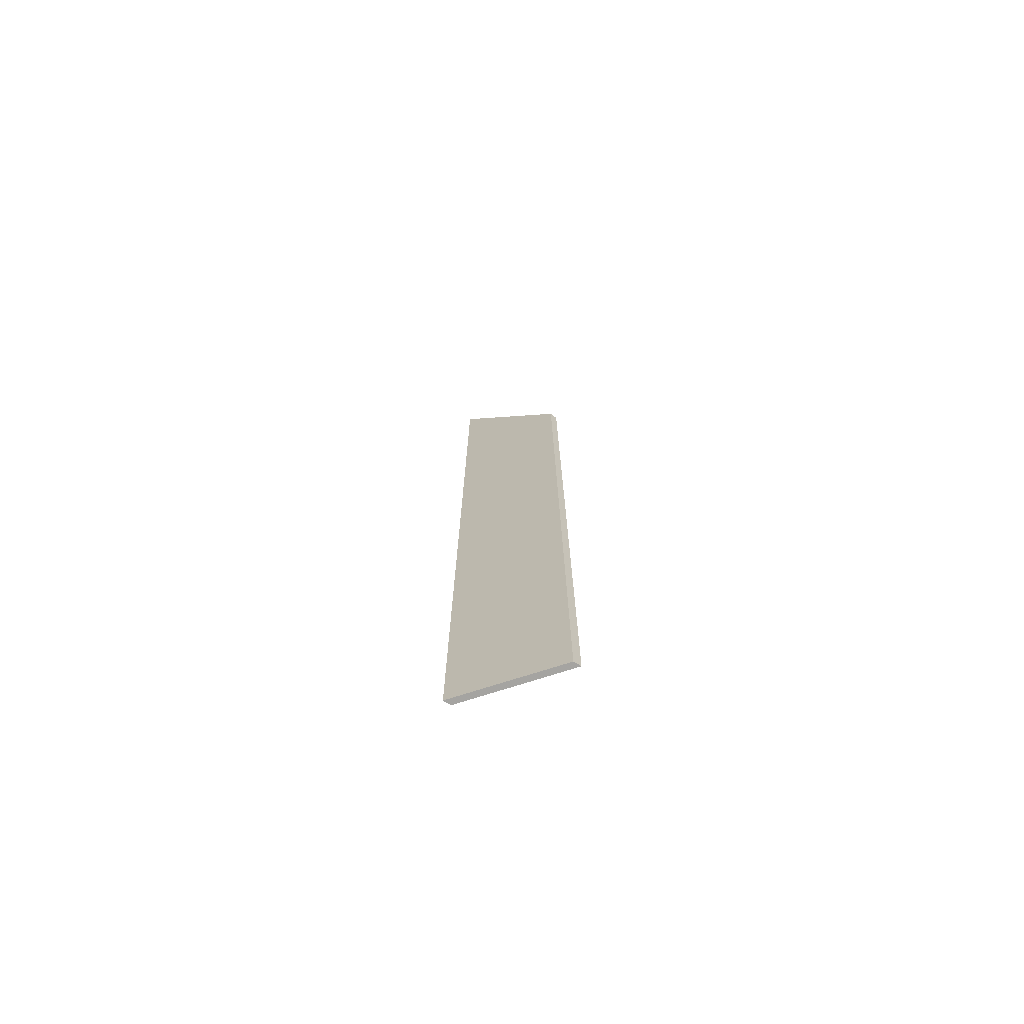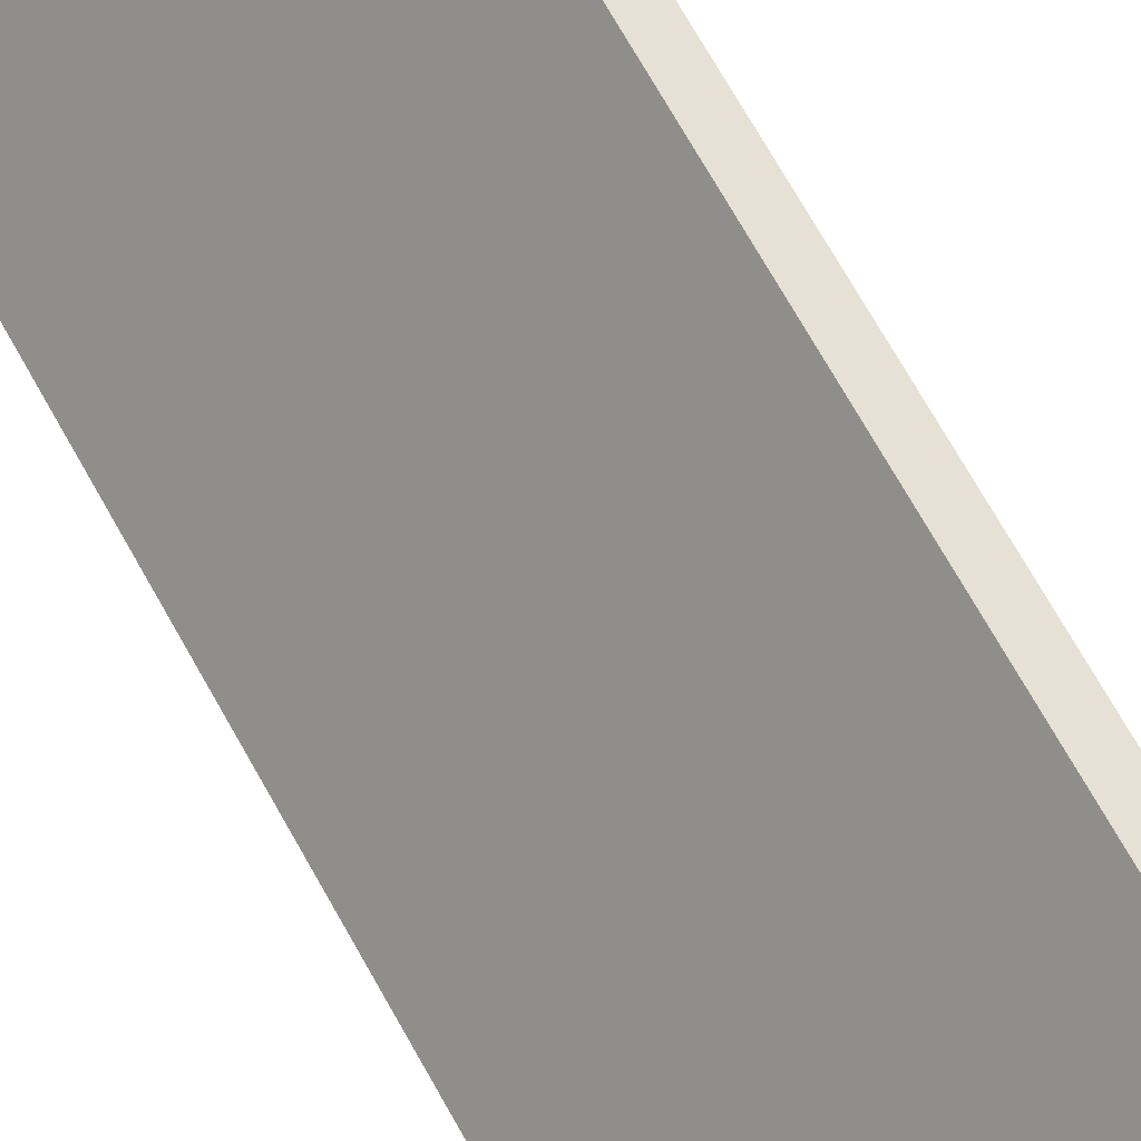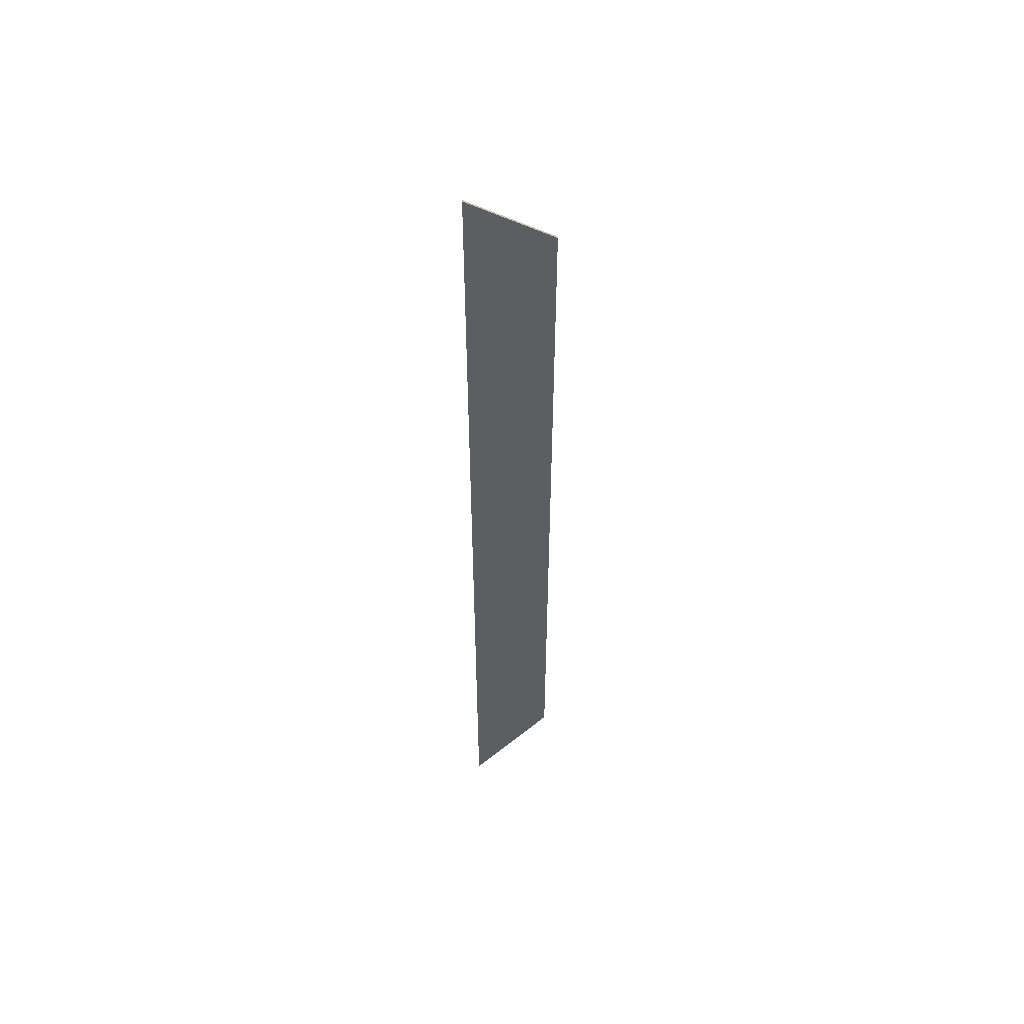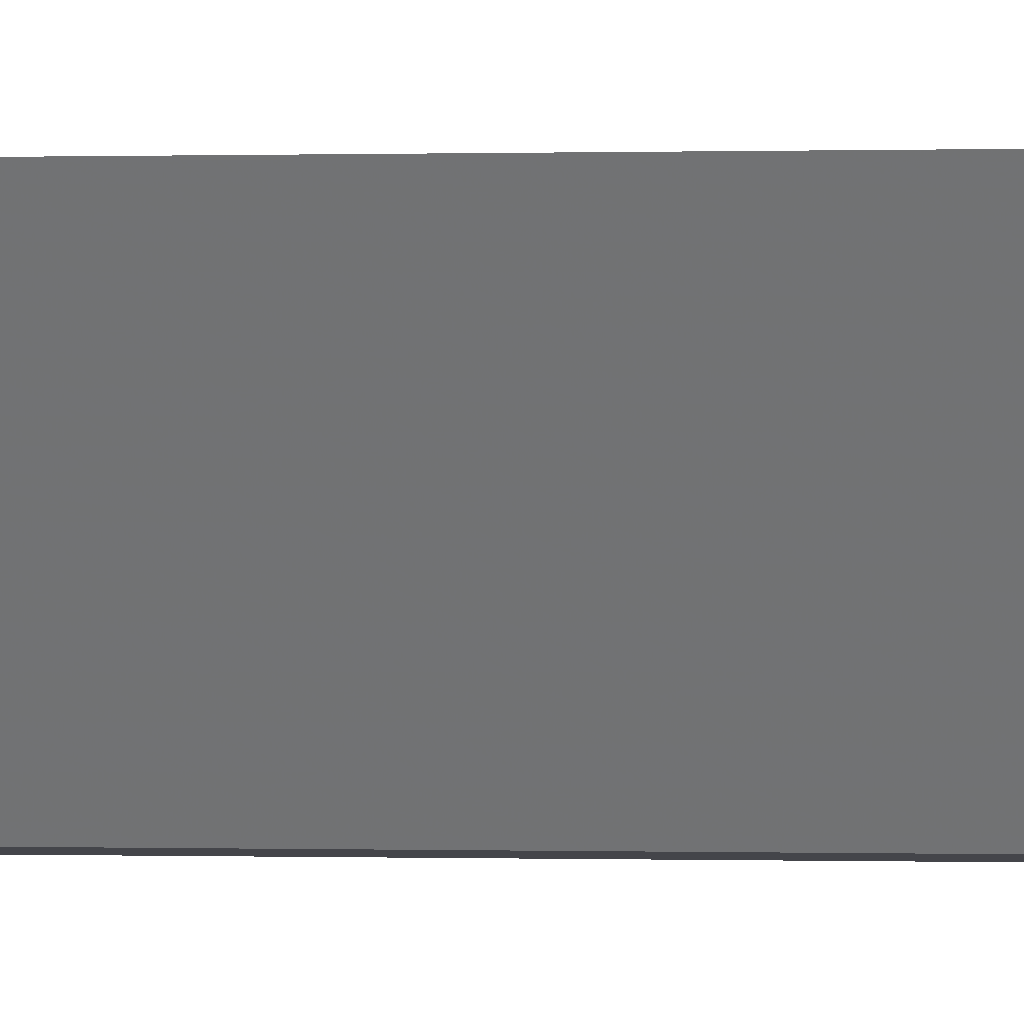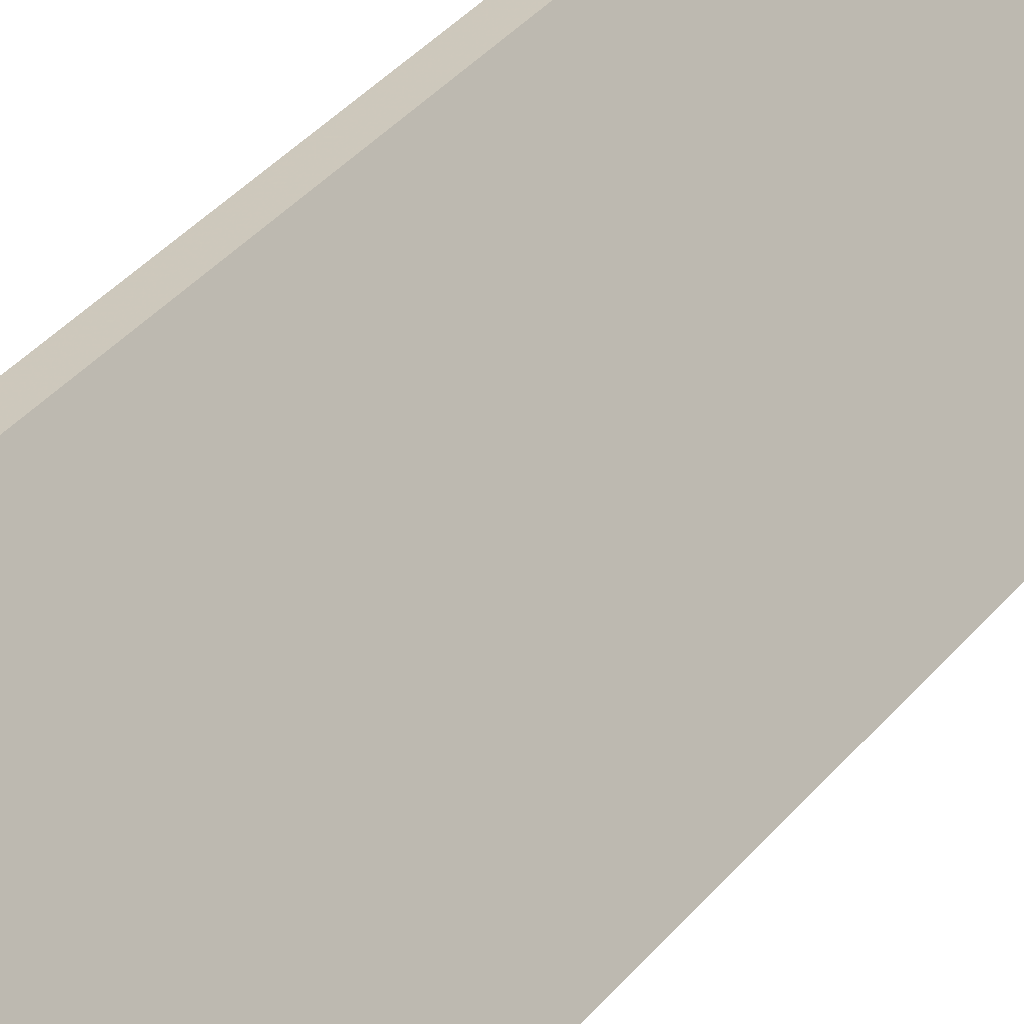
<metadata>
{"format":"obj","ext":"obj","renderer":"f3d","projection":"perspective","resolution":1024,"background":"white","views":[{"elev":-73.2,"azim":138.7,"up":"+Y"},{"elev":48.0,"azim":-23.8,"up":"+Z"},{"elev":52.4,"azim":80.1,"up":"+Y"},{"elev":-0.0,"azim":106.6,"up":"+Z"},{"elev":18.1,"azim":-160.6,"up":"+Z"}]}
</metadata>
<code>
v 1.361 0.01276 1.481
v 1.361 -0.1198 1.481
v 1.37 -0.1198 1.496
v 1.37 0.03012 1.496
v 1.362 0.01363 1.481
v 1.362 -0.1198 1.481
v 1.361 -0.1198 1.481
v 1.361 0.01276 1.481
v 1.361 -0.1198 1.481
v 1.362 -0.1198 1.481
v 1.371 -0.1198 1.496
v 1.37 -0.1198 1.496
v 1.371 -0.1198 1.496
v 1.371 0.03099 1.496
v 1.37 0.03012 1.496
v 1.37 -0.1198 1.496
v 1.371 0.03099 1.496
v 1.362 0.01363 1.481
v 1.361 0.01276 1.481
v 1.37 0.03012 1.496
v 1.362 0.01363 1.481
v 1.371 0.03099 1.496
v 1.371 -0.1198 1.496
v 1.362 -0.1198 1.481
f 1 2 3
f 1 3 4
f 5 6 7
f 5 7 8
f 9 10 11
f 9 11 12
f 13 14 15
f 13 15 16
f 17 18 19
f 17 19 20
f 21 22 23
f 21 23 24

</code>
